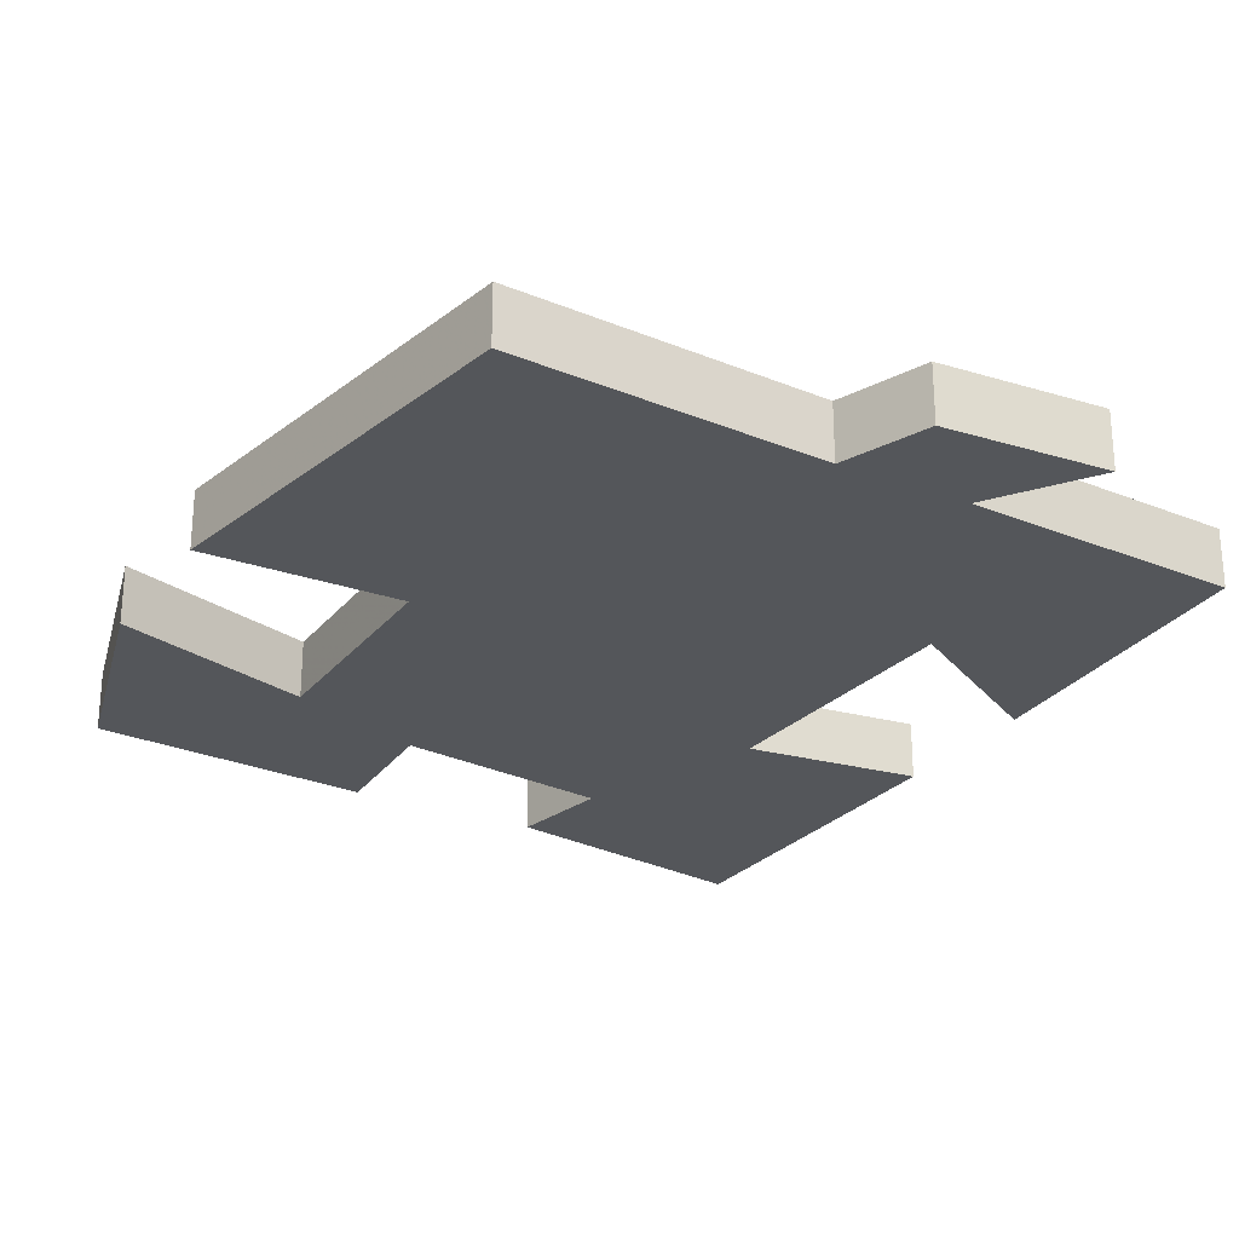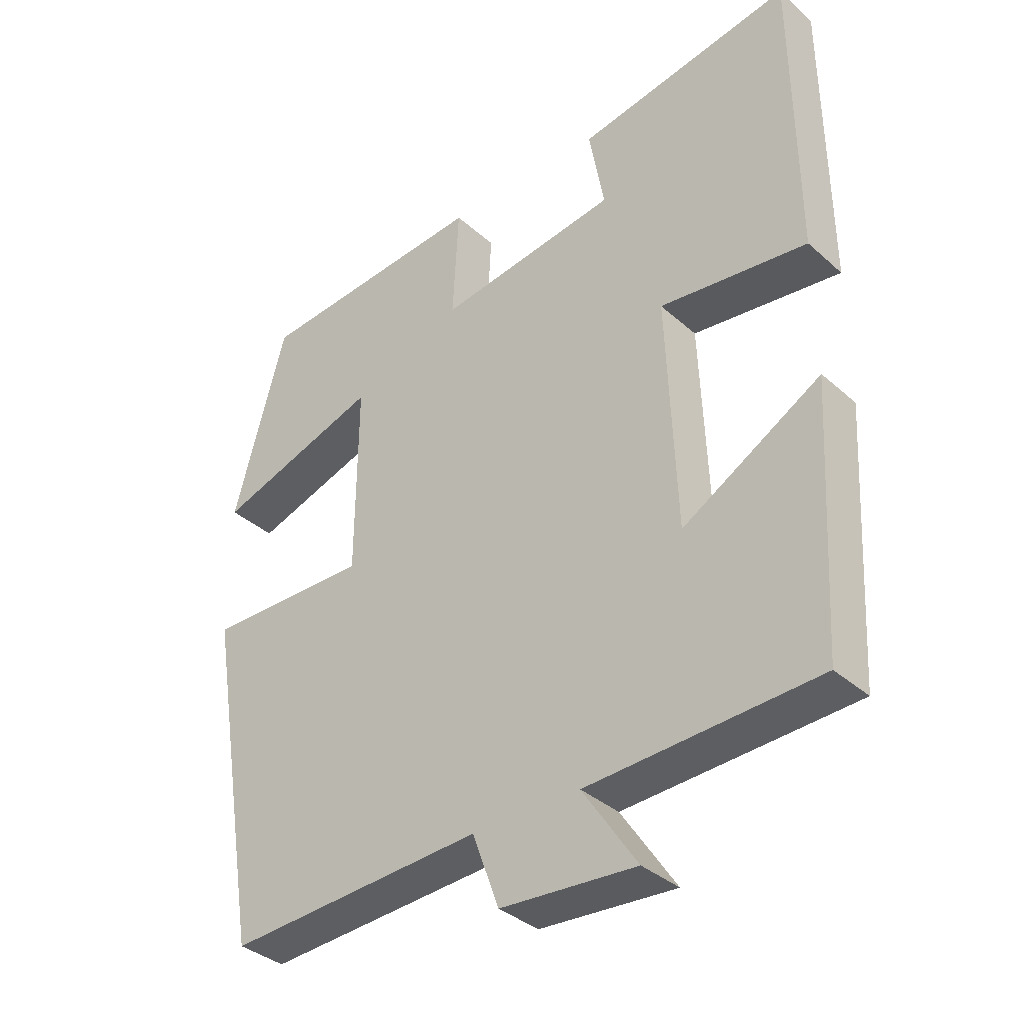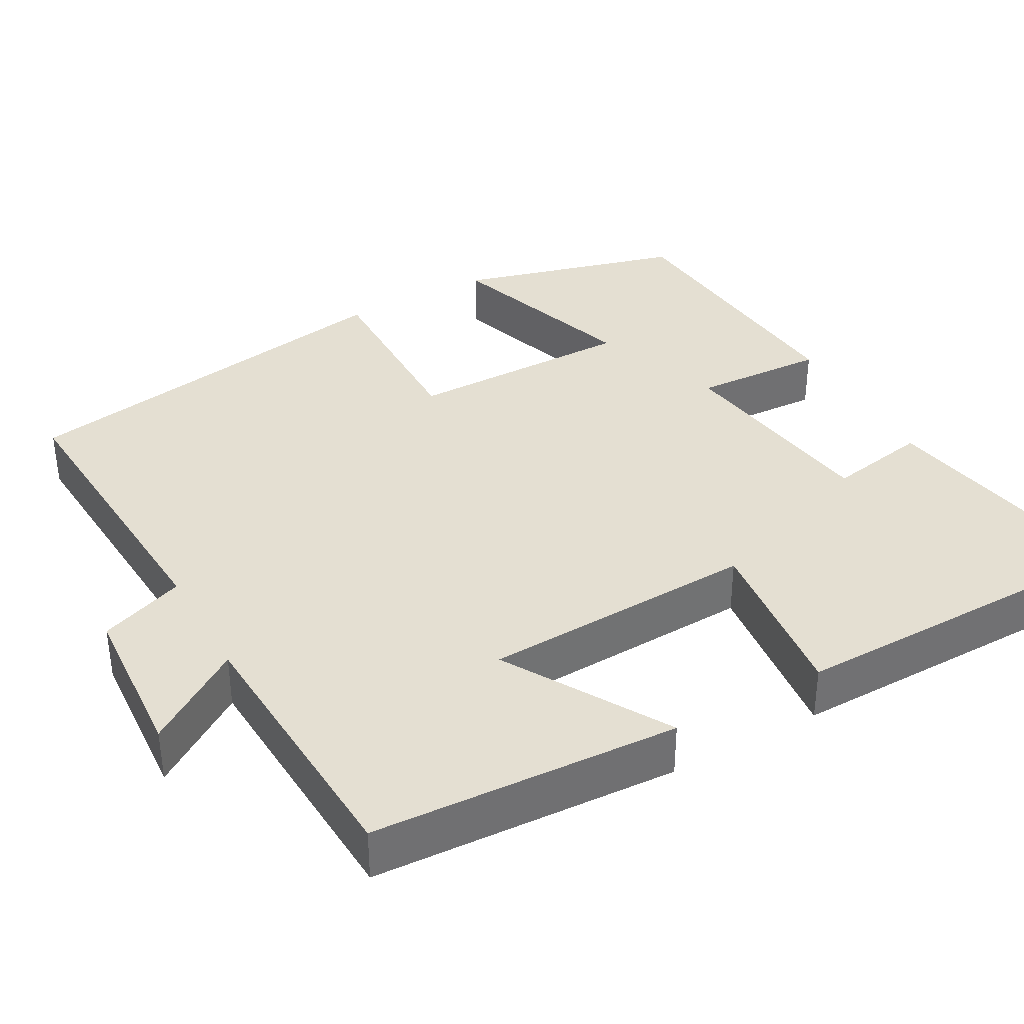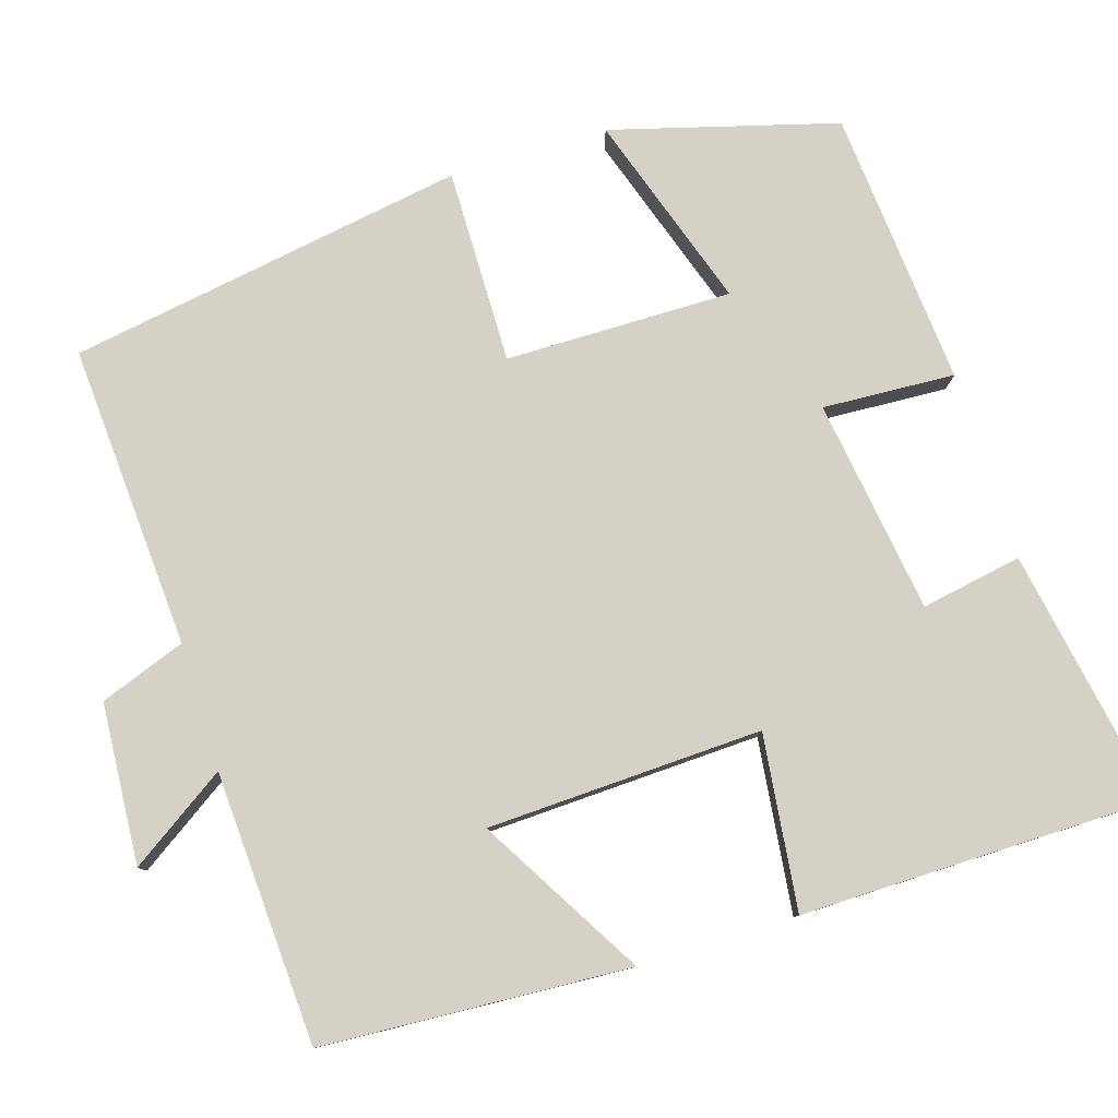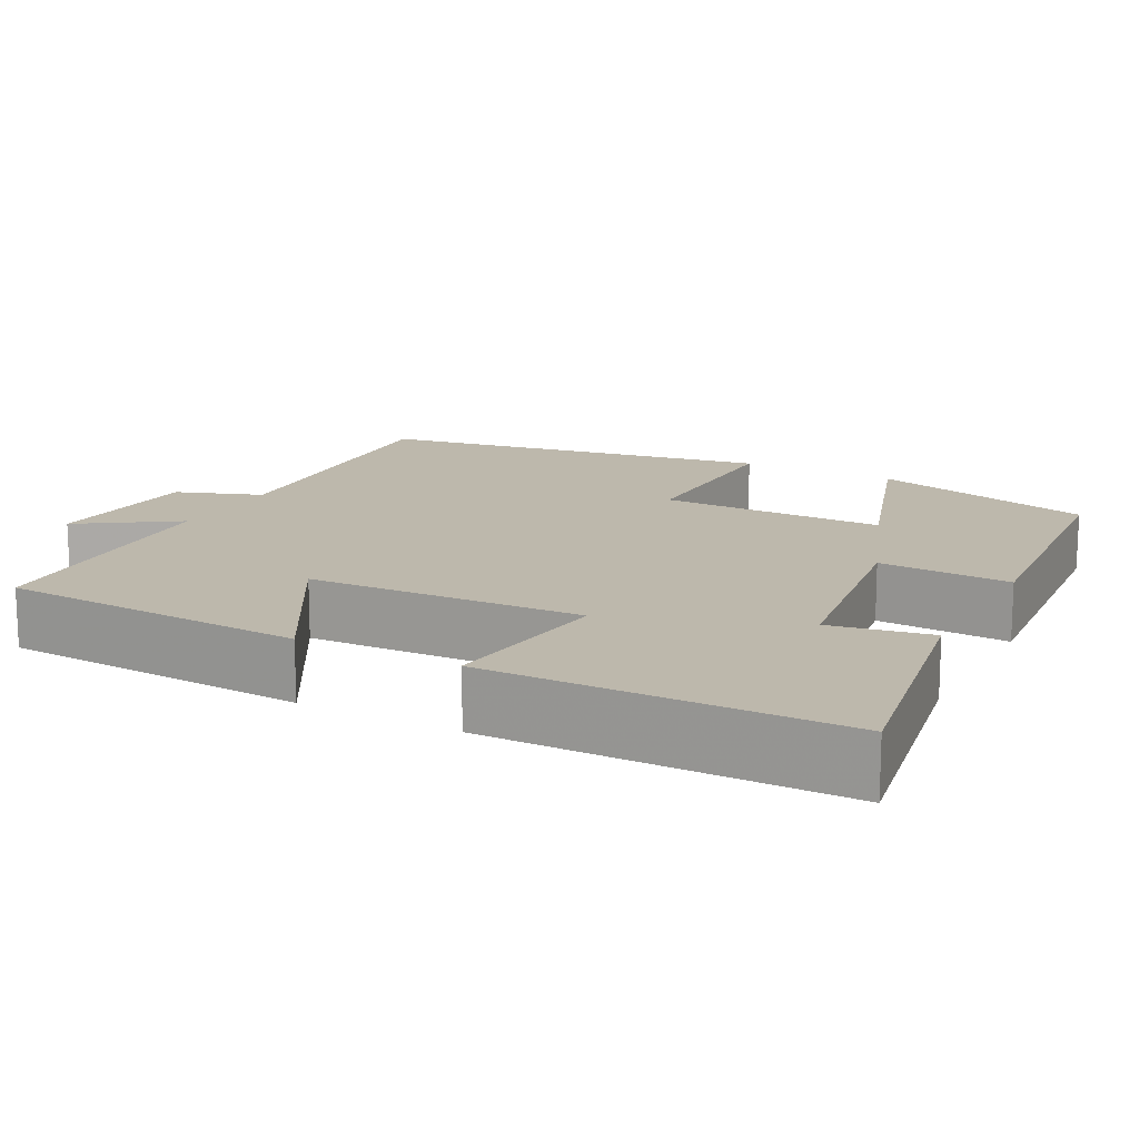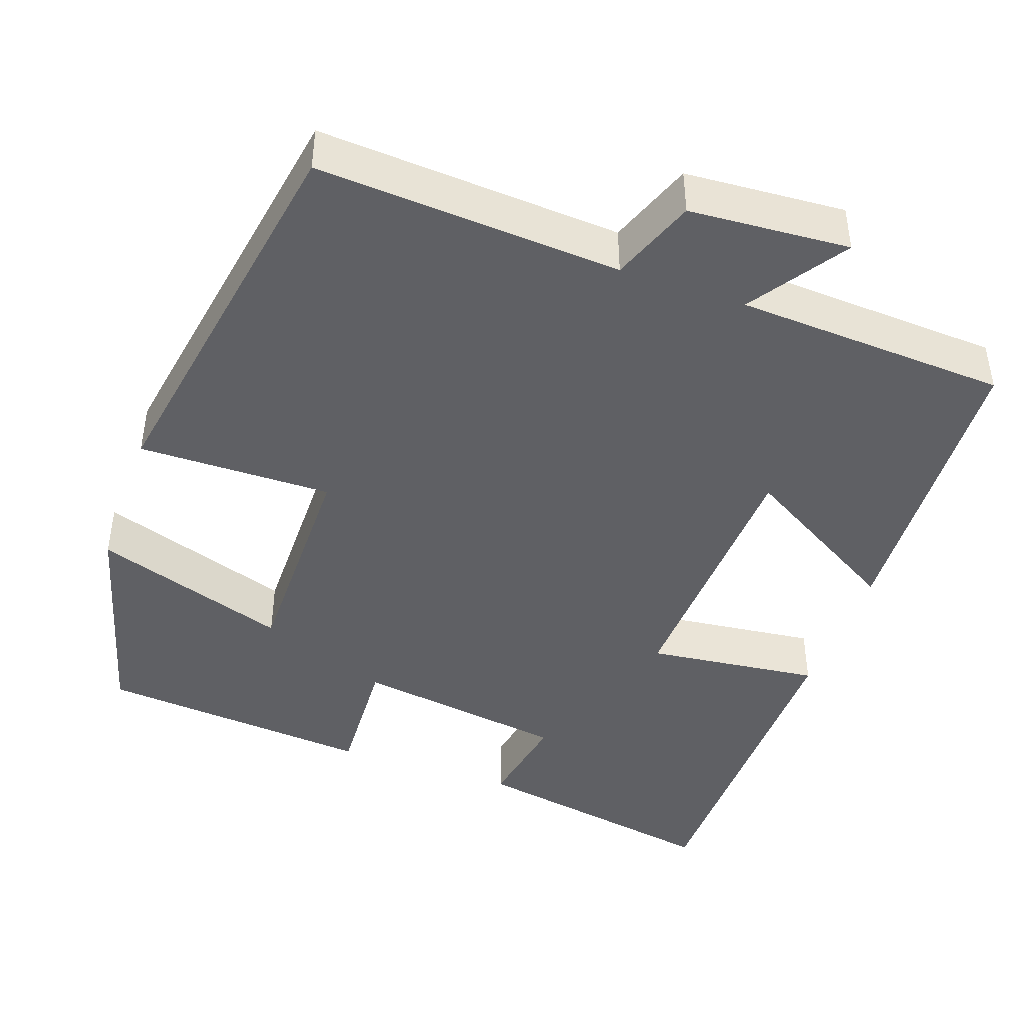
<metadata>
{"format":"obj","ext":"obj","renderer":"f3d","projection":"perspective","resolution":1024,"background":"white","views":[{"elev":-25.6,"azim":150.0,"up":"+Y"},{"elev":-35.8,"azim":-139.2,"up":"+Z"},{"elev":37.0,"azim":-119.2,"up":"+Y"},{"elev":79.7,"azim":-107.2,"up":"+Y"},{"elev":14.9,"azim":-62.0,"up":"+Y"},{"elev":-43.8,"azim":160.5,"up":"+Y"}]}
</metadata>
<code>
v -0.478 0.07 -0.482
v -0.5 0.07 -0.091
v -0.292 0.07 -0.213
v -0.278 0.07 0.137
v -0.5 0.07 0.111
v -0.496 0.07 0.559
v -0.17 0.07 0.5
v -0.193 0.07 0.372
v 0.079 0.07 0.332
v 0.07 0.07 0.5
v 0.421 0.07 0.47
v 0.5 0.07 0.184
v 0.251 0.07 0.267
v 0.253 0.07 -0.021
v 0.5 0.07 -0.018
v 0.416 0.07 -0.524
v 0.03 0.07 -0.5
v -0.01 0.07 -0.609
v -0.214 0.07 -0.623
v -0.132 0.07 -0.5
v -0.478 0 -0.482
v -0.5 0 -0.091
v -0.292 0 -0.213
v -0.278 0 0.137
v -0.5 0 0.111
v -0.496 0 0.559
v -0.17 0 0.5
v -0.193 0 0.372
v 0.079 0 0.332
v 0.07 0 0.5
v 0.421 0 0.47
v 0.5 0 0.184
v 0.251 0 0.267
v 0.253 0 -0.021
v 0.5 0 -0.018
v 0.416 0 -0.524
v 0.03 0 -0.5
v -0.01 0 -0.609
v -0.214 0 -0.623
v -0.132 0 -0.5
f 17 18 19 20
f 17 20 1 2
f 14 15 16 17
f 13 14 17
f 10 11 12 13
f 9 10 13
f 8 9 13 17
f 5 6 7 8
f 4 5 8
f 3 4 8 17
f 2 3 17
f 40 39 38 37
f 22 21 40 37
f 37 36 35 34
f 37 34 33
f 33 32 31 30
f 33 30 29
f 37 33 29 28
f 28 27 26 25
f 28 25 24
f 37 28 24 23
f 37 23 22
f 1 21 22 2
f 2 22 23 3
f 3 23 24 4
f 4 24 25 5
f 5 25 26 6
f 6 26 27 7
f 7 27 28 8
f 8 28 29 9
f 9 29 30 10
f 10 30 31 11
f 11 31 32 12
f 12 32 33 13
f 13 33 34 14
f 14 34 35 15
f 15 35 36 16
f 16 36 37 17
f 17 37 38 18
f 18 38 39 19
f 19 39 40 20
f 20 40 21 1

</code>
